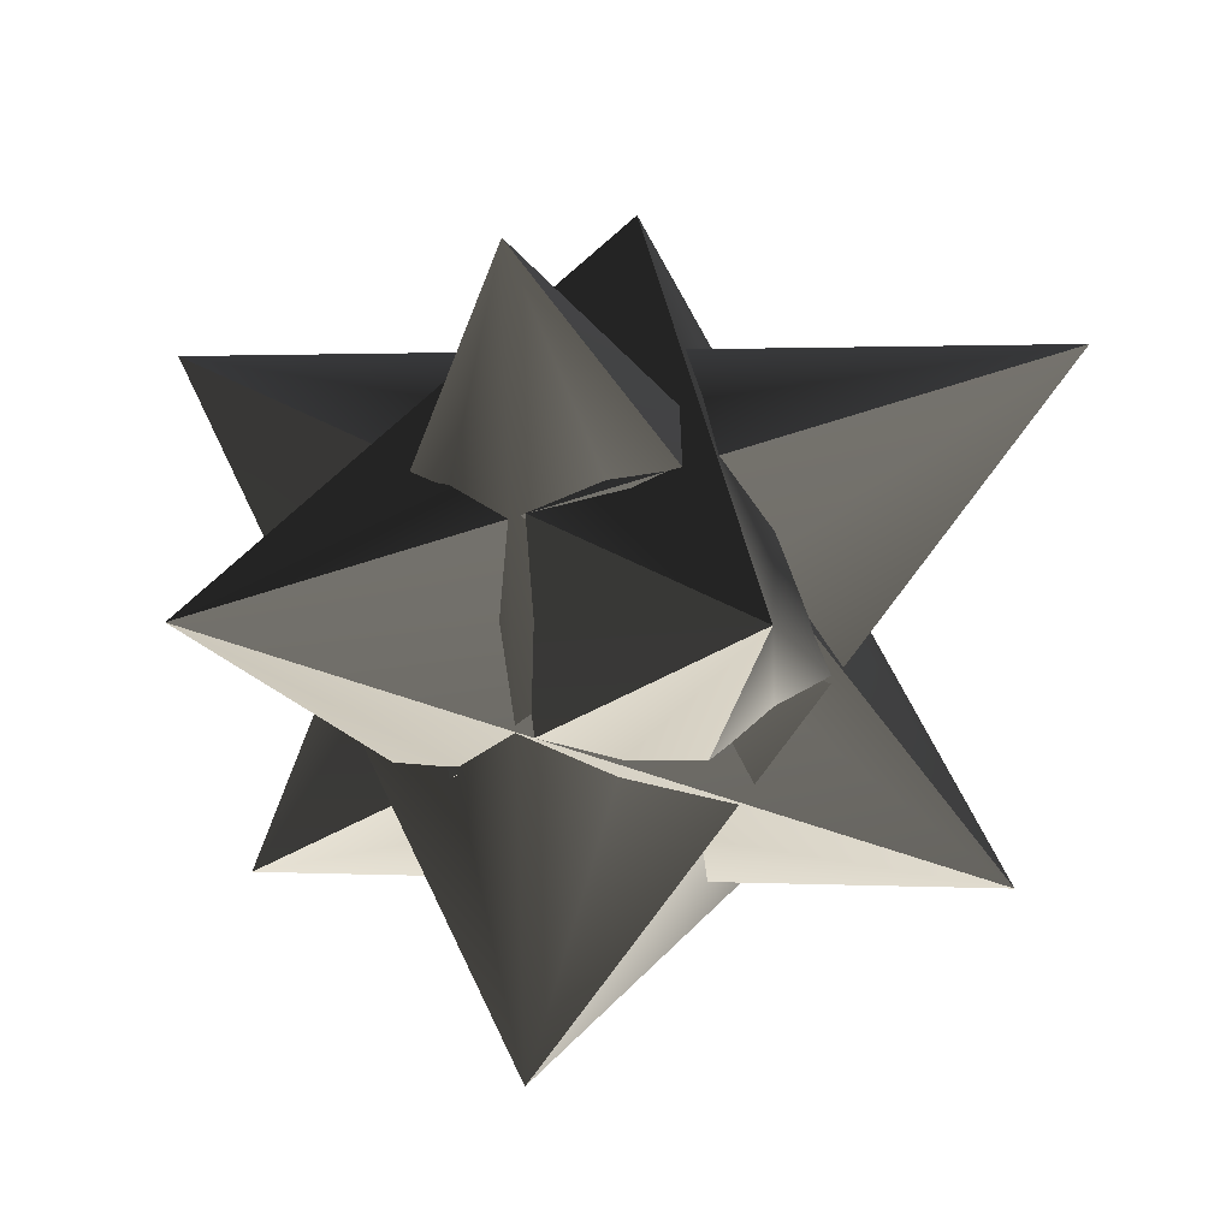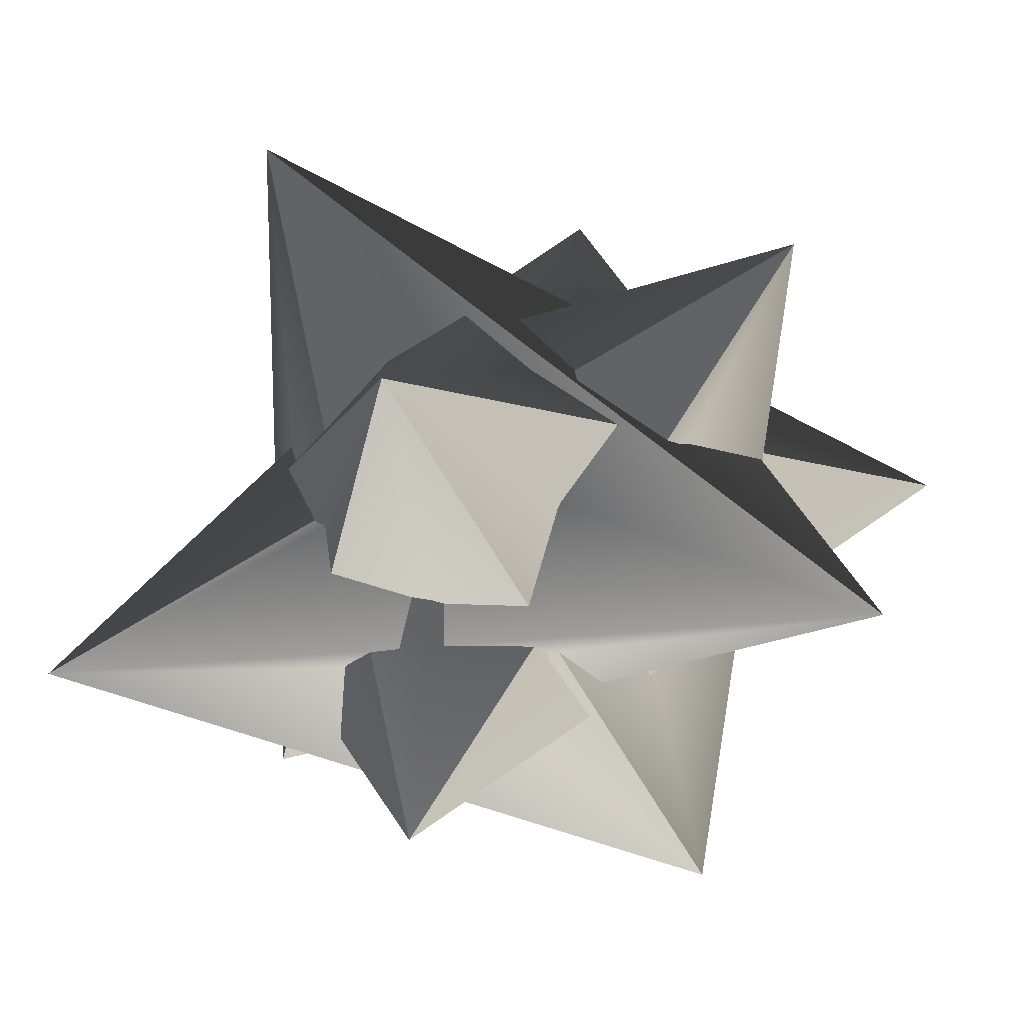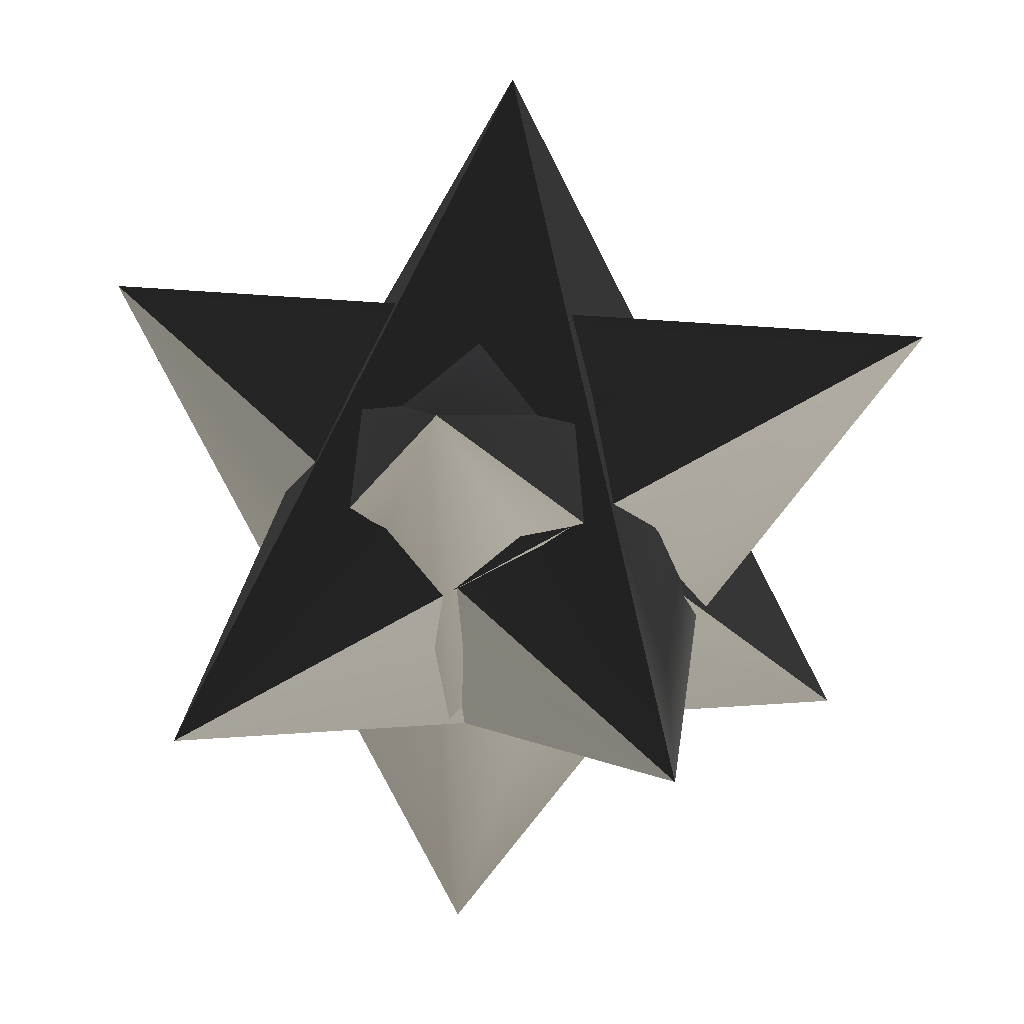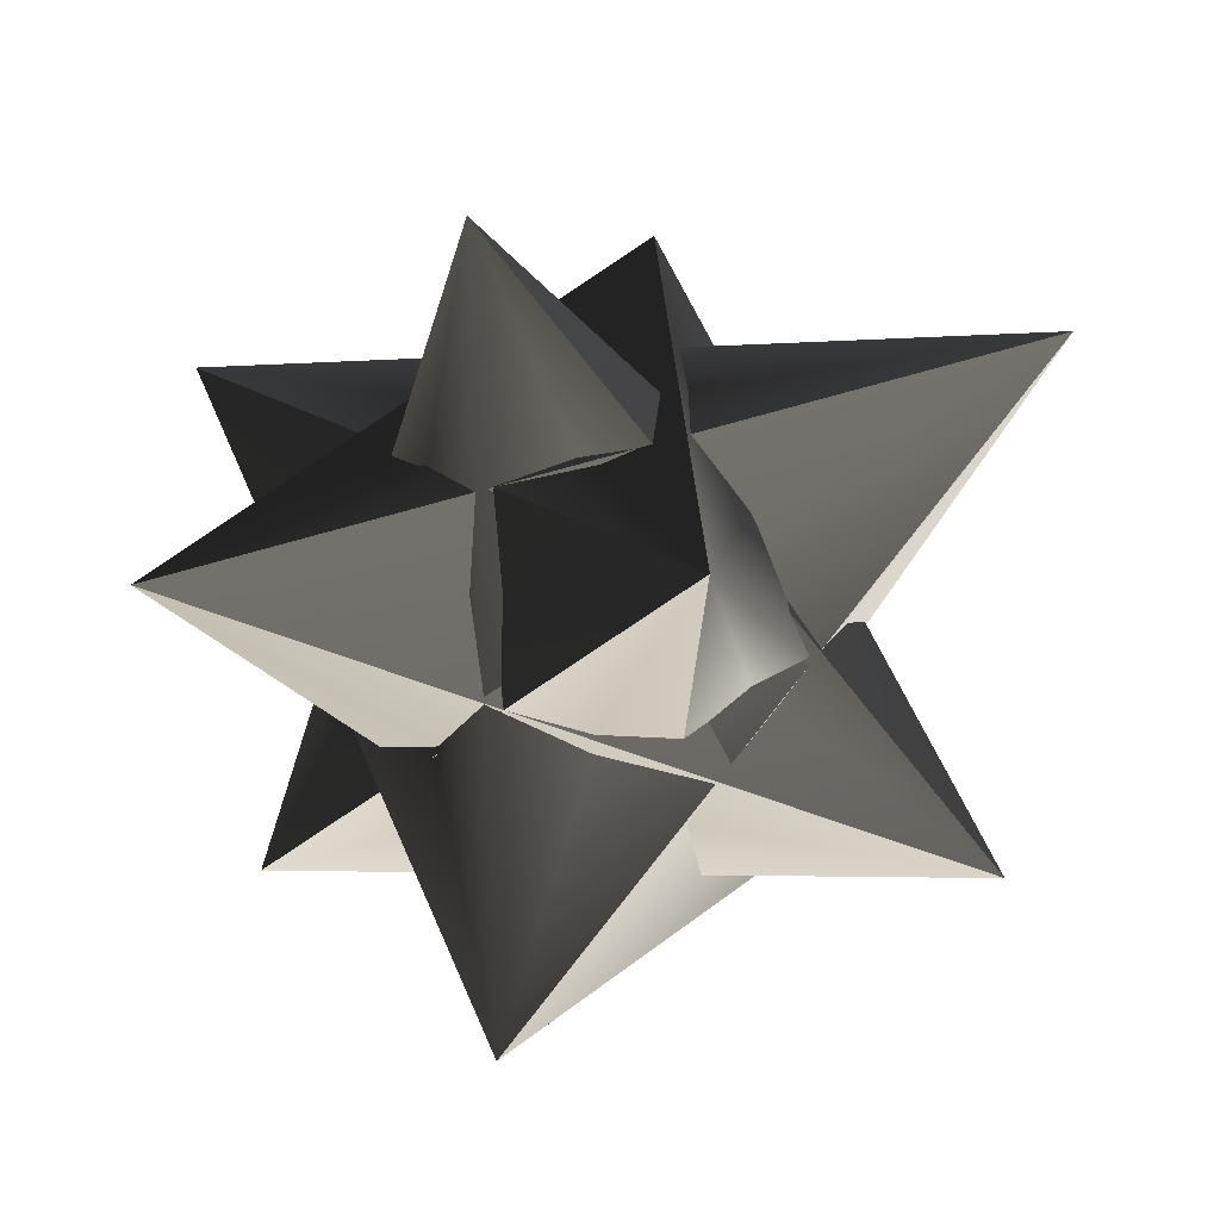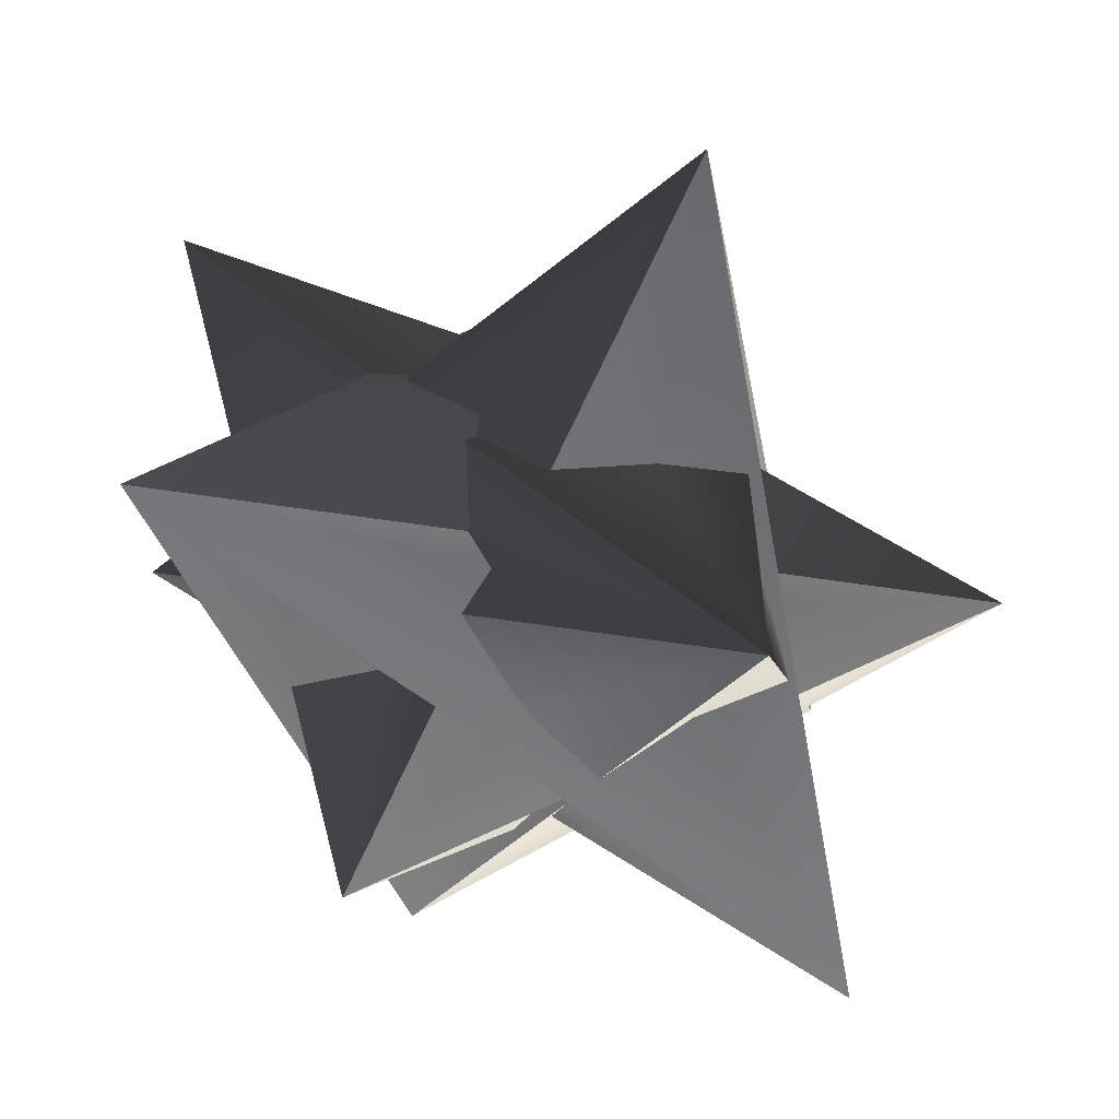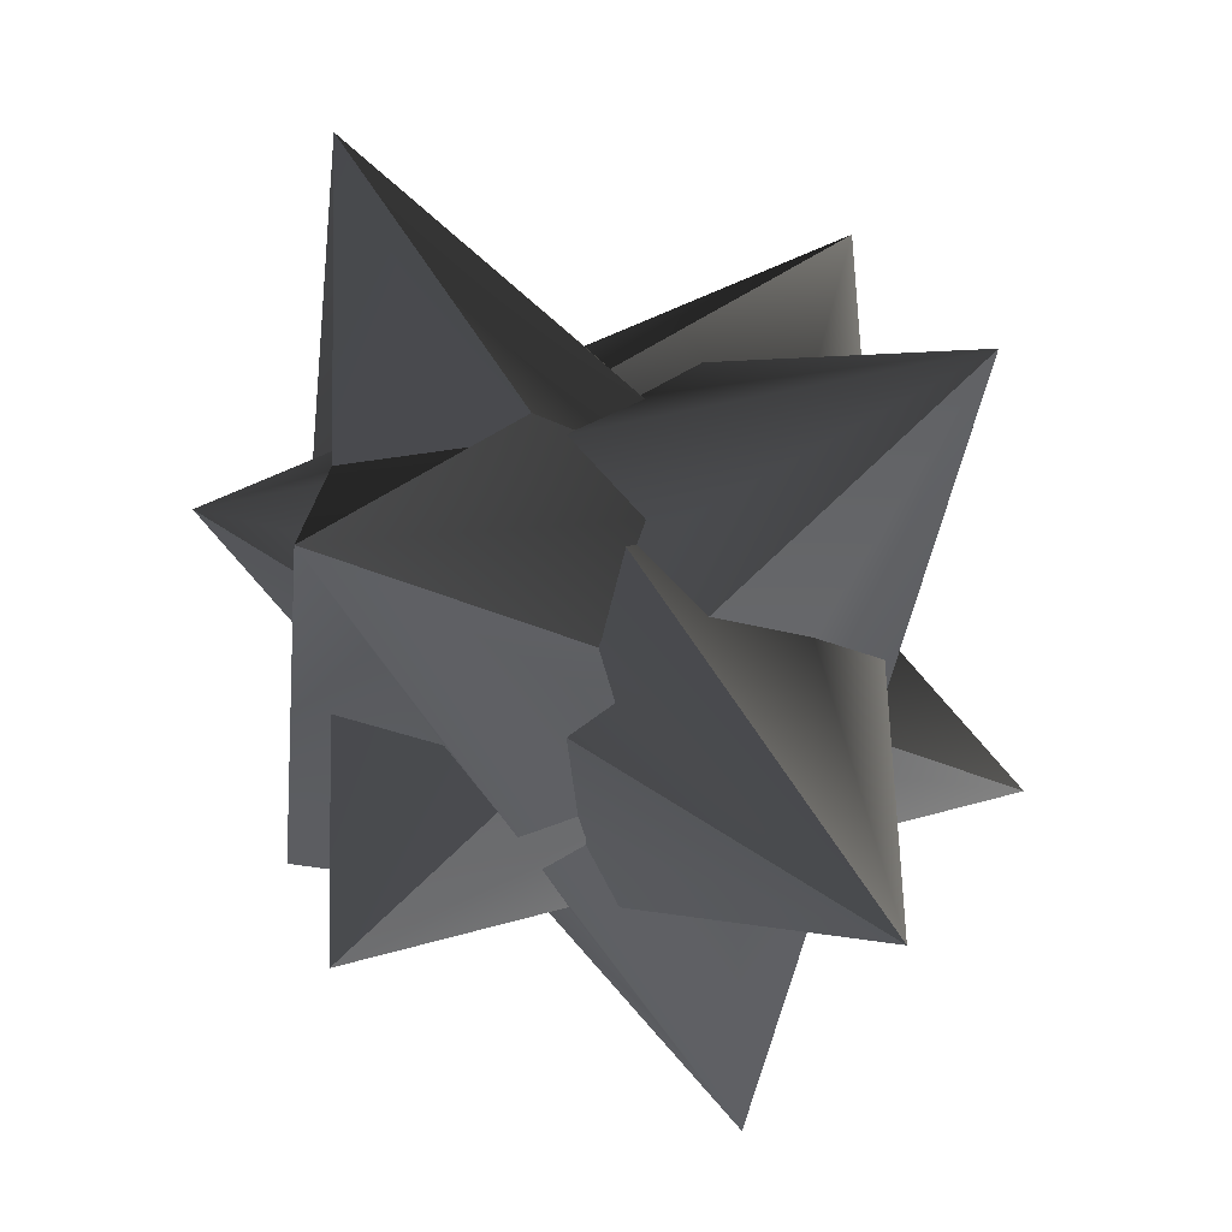
<metadata>
{"format":"obj","ext":"obj","renderer":"f3d","projection":"perspective","resolution":1024,"background":"white","views":[{"elev":1.2,"azim":101.6,"up":"+Z"},{"elev":15.8,"azim":13.8,"up":"+Z"},{"elev":34.5,"azim":97.2,"up":"+Z"},{"elev":-3.0,"azim":106.8,"up":"+Z"},{"elev":-58.1,"azim":-49.9,"up":"+Y"},{"elev":-42.2,"azim":-74.5,"up":"+Y"}]}
</metadata>
<code>
g Hedra09
v -0.001715 8.242 5.096
v -19.45 11.39 -6.089
v 15.17 0.0004272 14.74
v 0.002921 18.43 -11.4
v -11.4 0.0004272 18.43
v 21.18 11.39 0.1266
v 0.001096 8.242 -5.096
v -11.38 0.0004272 -14.15
v -0.00354 21.46 11.4
v 11.4 0.0004272 -18.43
v -5.094 0.0004272 -8.247
v 11.4 0.0004272 -18.43
v -19.45 -11.39 -6.089
v 0.002921 18.43 -11.4
v 0.002921 -15.08 -11.4
v -19.45 11.39 -6.089
v 0.001096 -8.241 -5.096
v 11.4 0.0004272 -18.43
v -0.00354 -18.43 11.4
v -11.38 0.0004272 -14.15
v 21.18 -11.39 0.1266
v -19.45 -11.39 -6.089
v -0.001715 -8.241 5.096
v -11.4 0.0004272 18.43
v 0.002921 -15.08 -11.4
v 15.17 0.0004272 14.74
v 5.094 0.0004272 8.247
v 21.18 -11.39 0.1266
v -0.00354 21.46 11.4
v -0.00354 -18.43 11.4
v 21.18 11.39 0.1266
v -11.4 0.0004272 18.43
v 8.245 -5.093 0.002301
v -0.00354 -18.43 11.4
v 11.4 0.0004272 -18.43
v 15.17 0.0004272 14.74
v 0.002921 -15.08 -11.4
v 21.18 11.39 0.1266
v 8.245 5.094 0.002301
v -0.00354 21.46 11.4
v 21.18 -11.39 0.1266
v 0.002921 18.43 -11.4
v 5.098 0.0004272 -8.244
v 21.18 -11.39 0.1266
v -11.38 0.0004272 -14.15
v 21.18 11.39 0.1266
v -5.099 0.0004272 8.244
v -19.45 -11.39 -6.089
v 15.17 0.0004272 14.74
v -19.45 11.39 -6.089
v -8.246 5.094 -0.002269
v -0.00354 21.46 11.4
v -11.38 0.0004272 -14.15
v -11.4 0.0004272 18.43
v 0.002921 18.43 -11.4
v -19.45 -11.39 -6.089
v -8.246 -5.093 -0.002269
v -0.00354 -18.43 11.4
v -19.45 11.39 -6.089
v 0.002921 -15.08 -11.4
f 3 1 2
f 4 1 3
f 5 1 4
f 6 1 5
f 2 1 6
f 8 7 6
f 9 7 8
f 10 7 9
f 2 7 10
f 6 7 2
f 13 11 12
f 14 11 13
f 15 11 14
f 16 11 15
f 12 11 16
f 19 17 18
f 20 17 19
f 21 17 20
f 22 17 21
f 18 17 22
f 24 23 21
f 25 23 24
f 26 23 25
f 22 23 26
f 21 23 22
f 29 27 28
f 30 27 29
f 31 27 30
f 32 27 31
f 28 27 32
f 35 33 34
f 36 33 35
f 37 33 36
f 38 33 37
f 34 33 38
f 40 39 35
f 41 39 40
f 42 39 41
f 36 39 42
f 35 39 36
f 45 43 44
f 46 43 45
f 15 43 46
f 14 43 15
f 44 43 14
f 48 47 29
f 49 47 48
f 50 47 49
f 30 47 50
f 29 47 30
f 53 51 52
f 54 51 53
f 55 51 54
f 56 51 55
f 52 51 56
f 58 57 53
f 59 57 58
f 60 57 59
f 54 57 60
f 53 57 54

</code>
